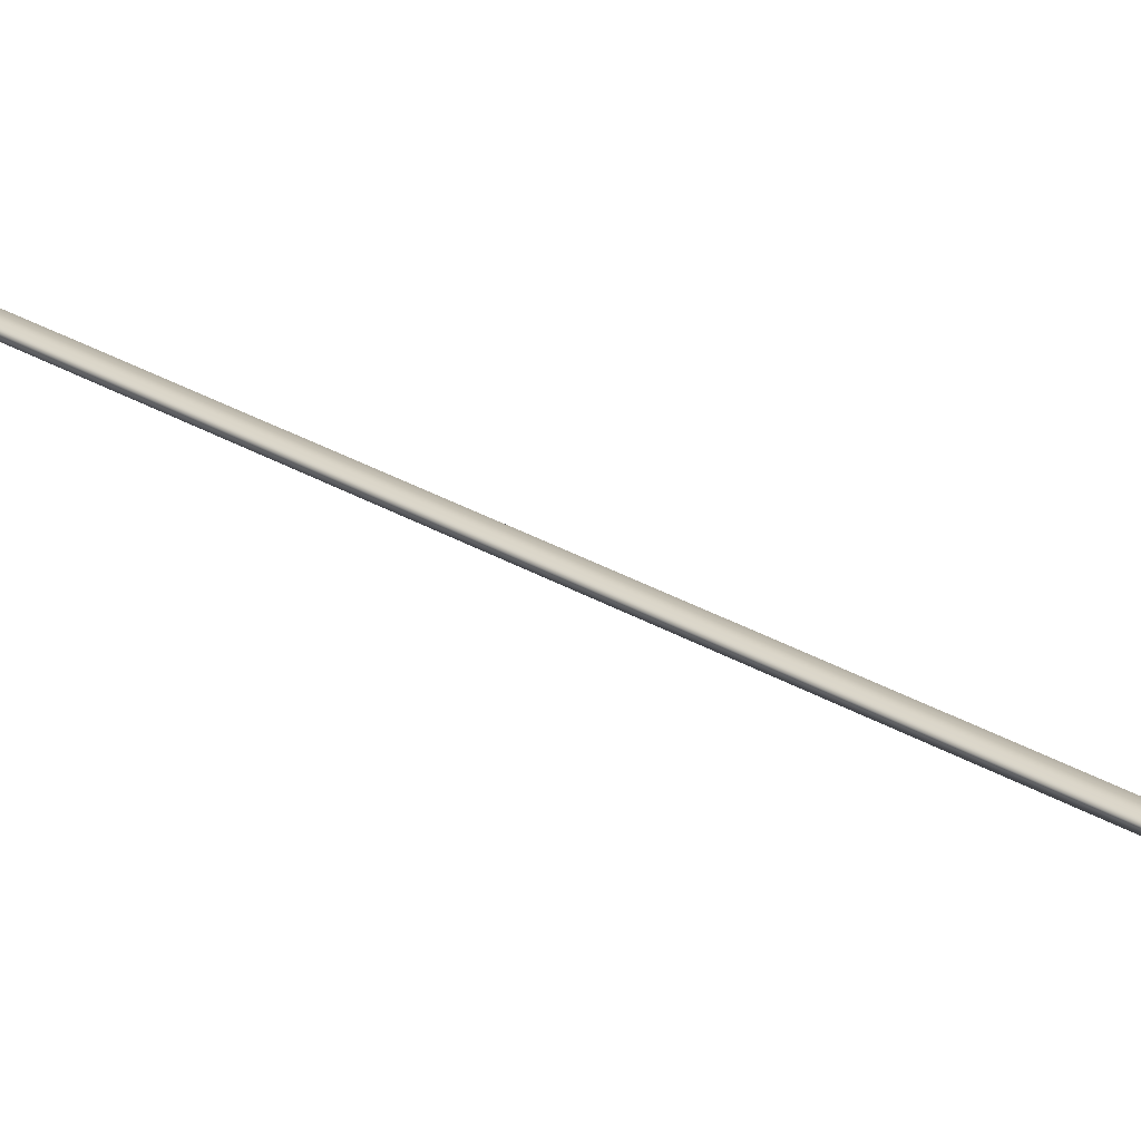
<metadata>
{"format":"obj","ext":"obj","renderer":"f3d","projection":"perspective","resolution":1024,"background":"white","views":[{"elev":25.4,"azim":-31.9,"up":"+Y"}]}
</metadata>
<code>
v -69.33 38.77 -106.9
v -69.33 38.75 -106.9
v -68.43 38.77 -103
v -68.43 38.75 -103
v -68.39 38.75 -103
v -68.39 38.77 -103
v -69.29 38.77 -106.9
v -69.29 38.75 -106.9
f 1 2 3
f 3 2 4
f 5 6 4
f 4 6 3
f 1 3 7
f 7 3 6
f 2 8 4
f 4 8 5
f 2 1 8
f 8 1 7
f 8 7 5
f 5 7 6

</code>
